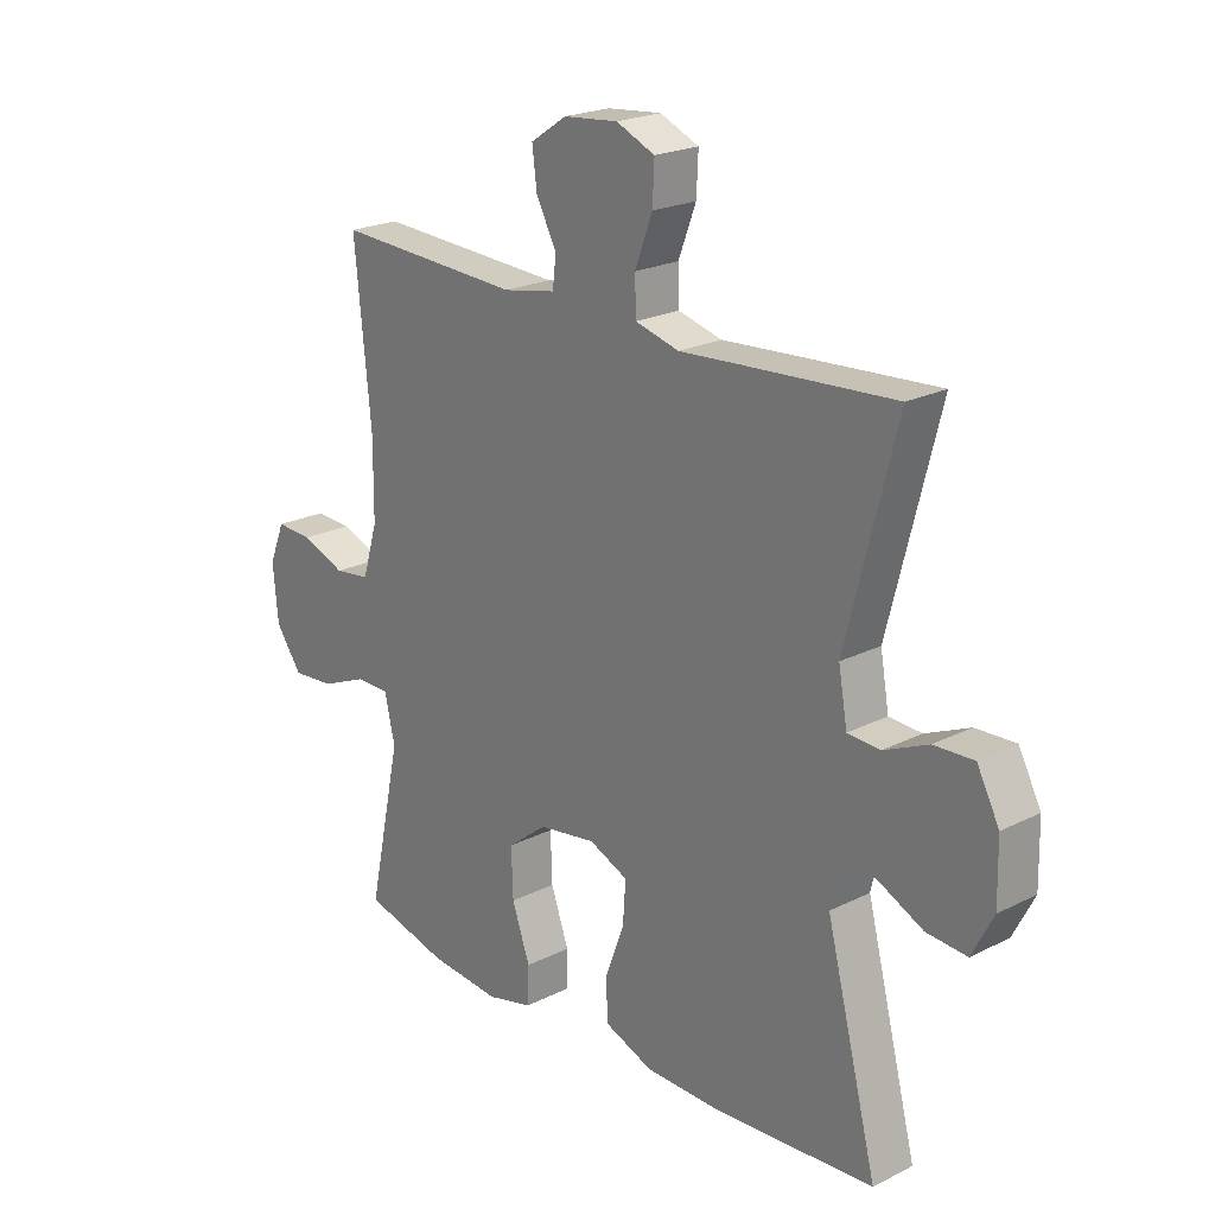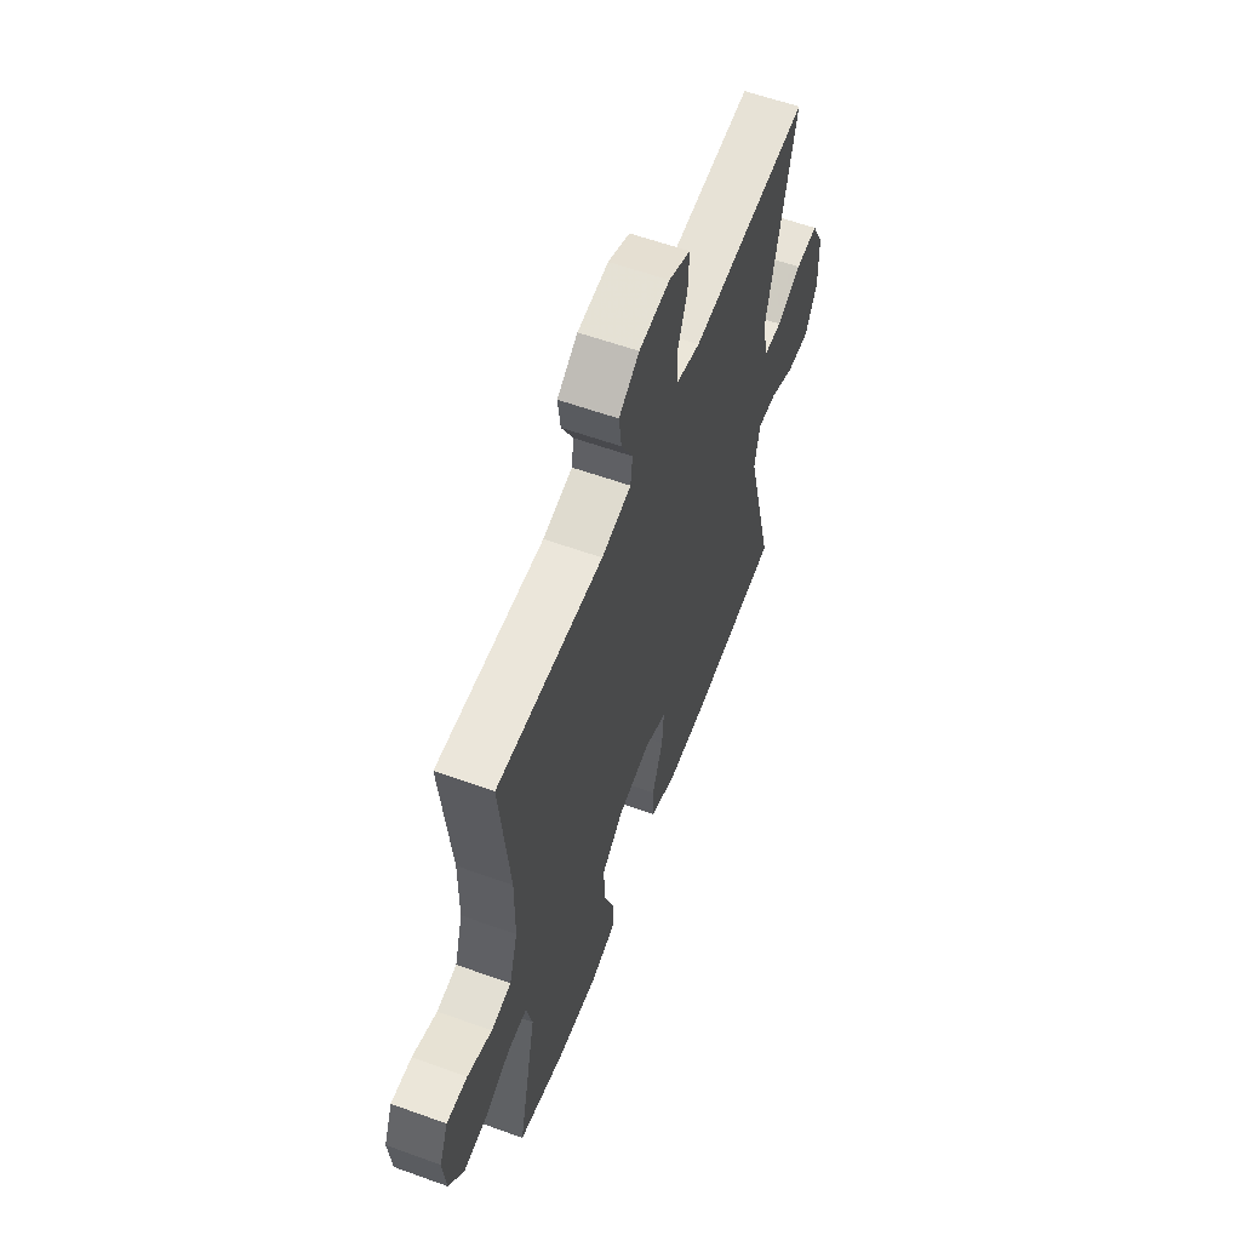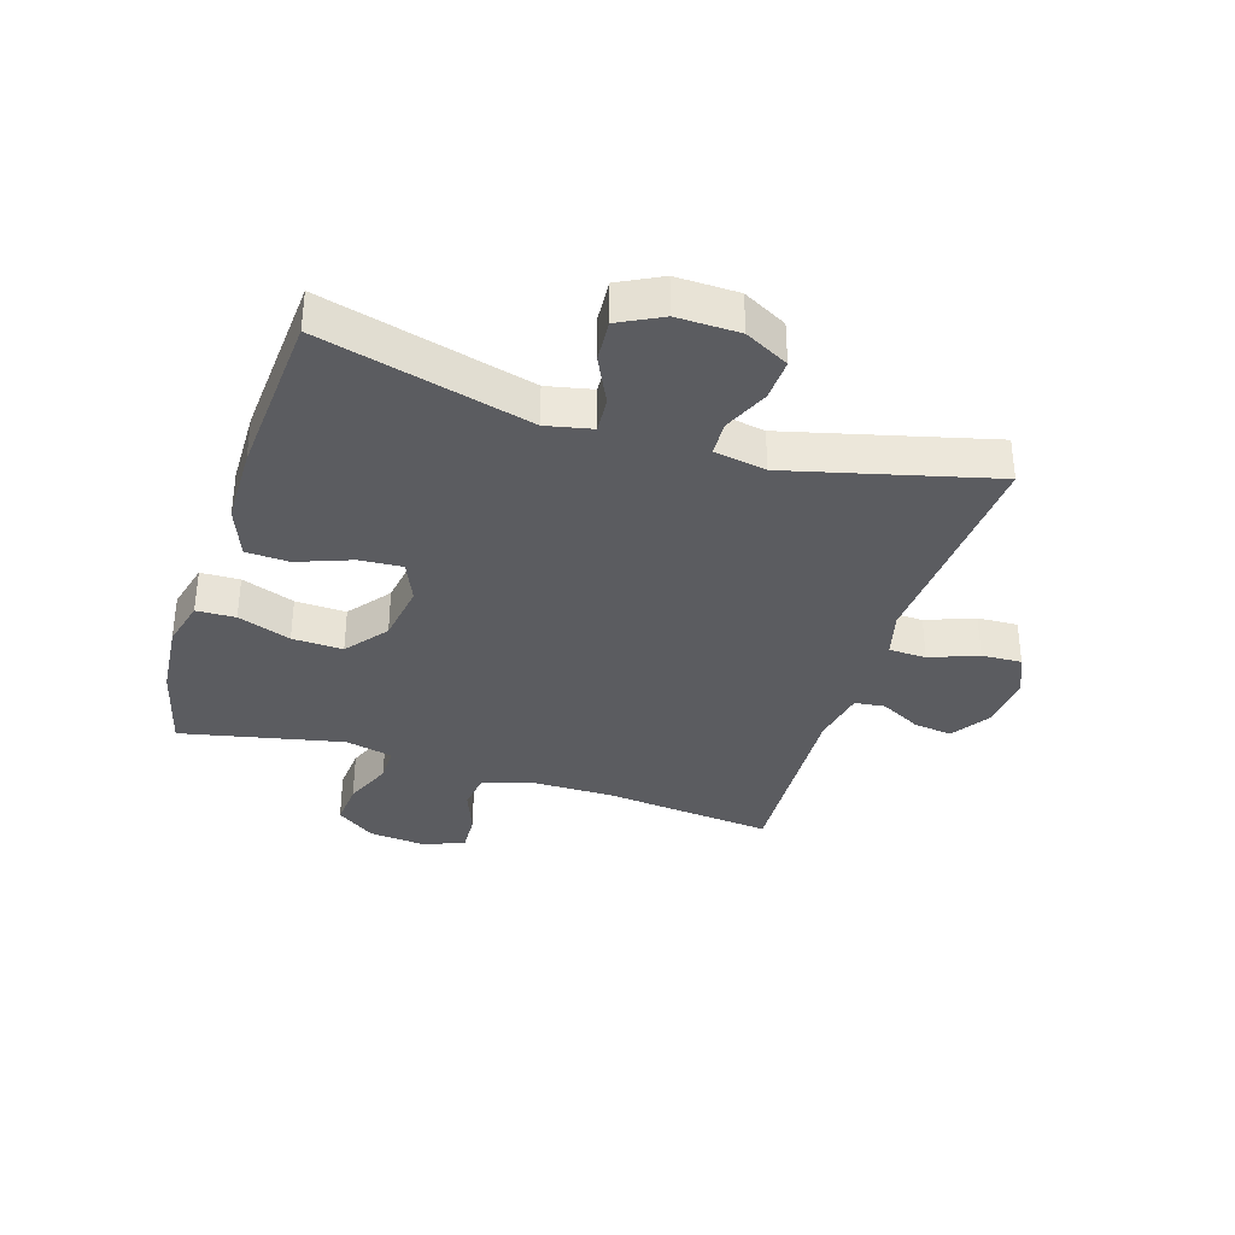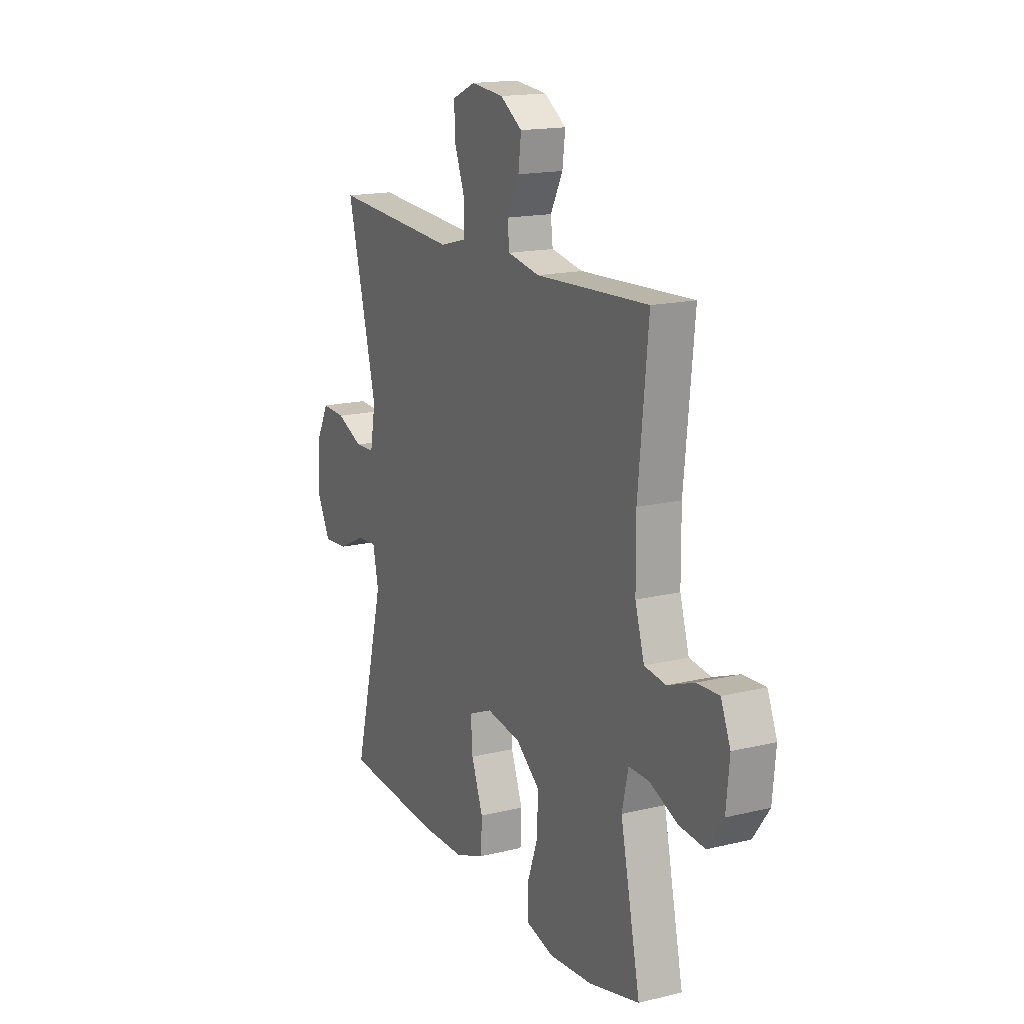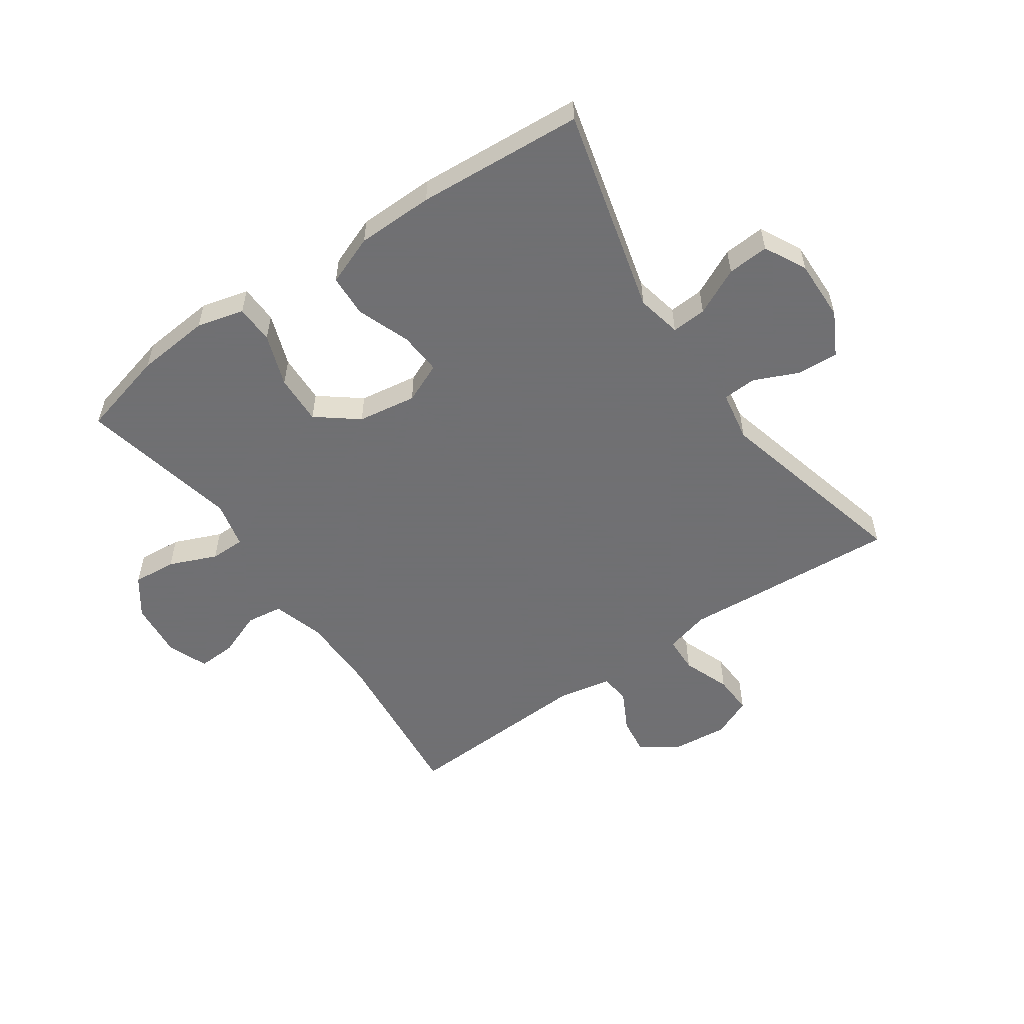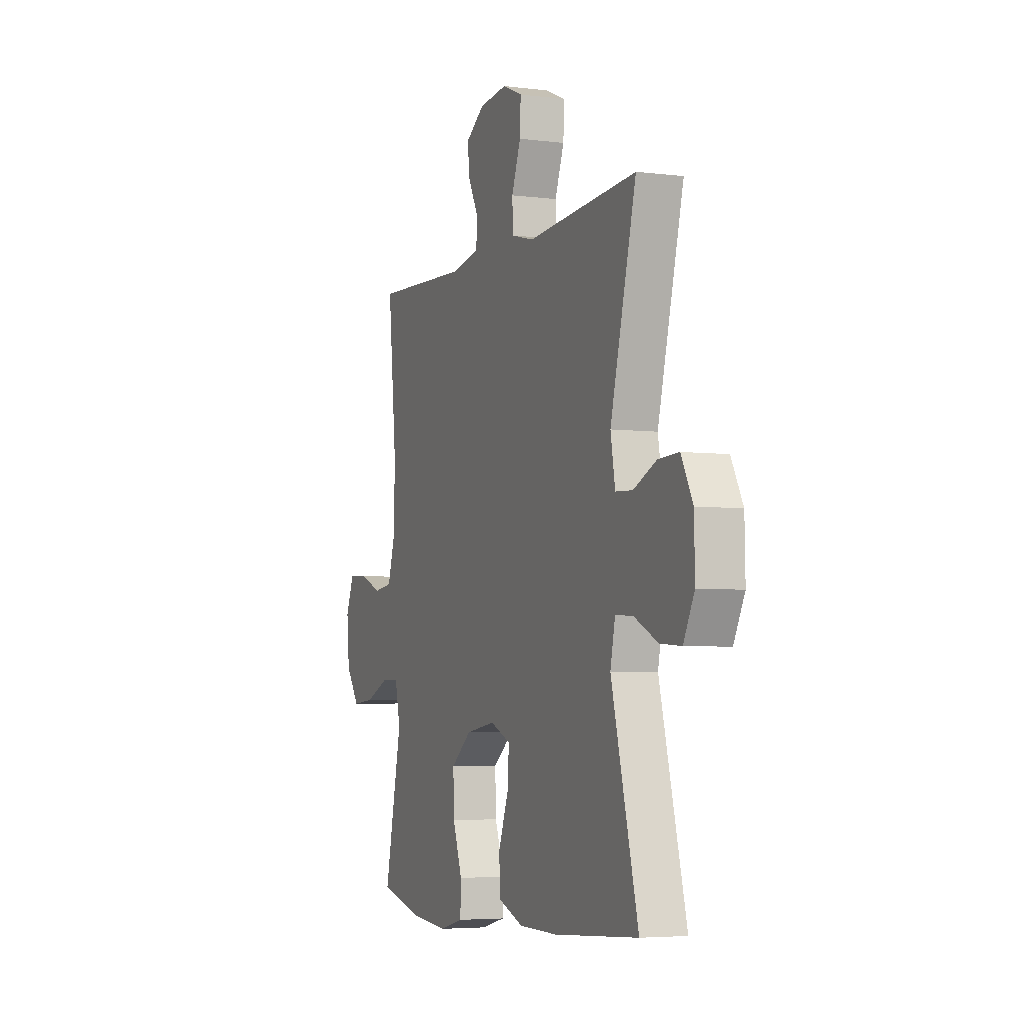
<metadata>
{"format":"obj","ext":"obj","renderer":"f3d","projection":"perspective","resolution":1024,"background":"white","views":[{"elev":21.8,"azim":-131.4,"up":"+Z"},{"elev":59.0,"azim":110.4,"up":"+Z"},{"elev":-35.3,"azim":-107.6,"up":"+Y"},{"elev":16.5,"azim":63.6,"up":"+Z"},{"elev":-55.0,"azim":-145.4,"up":"+Y"},{"elev":-4.8,"azim":-111.8,"up":"+Z"}]}
</metadata>
<code>
v -0.5 0.07 0.5
v -0.255 0.07 0.484
v -0.138 0.07 0.476
v -0.063 0.07 0.496
v -0.061 0.07 0.557
v -0.091 0.07 0.636
v -0.094 0.07 0.702
v -0.028 0.07 0.731
v 0.065 0.07 0.722
v 0.127 0.07 0.681
v 0.119 0.07 0.618
v 0.084 0.07 0.551
v 0.09 0.07 0.501
v 0.18 0.07 0.484
v 0.5 0.07 0.5
v 0.472 0.07 0.221
v 0.473 0.07 0.091
v 0.499 0.07 0.005
v 0.56 0.07 -0.003
v 0.635 0.07 0.026
v 0.698 0.07 0.029
v 0.725 0.07 -0.037
v 0.716 0.07 -0.132
v 0.671 0.07 -0.195
v 0.598 0.07 -0.189
v 0.519 0.07 -0.156
v 0.461 0.07 -0.156
v 0.443 0.07 -0.234
v 0.5 0.07 -0.5
v 0.356 0.07 -0.537
v 0.233 0.07 -0.548
v 0.154 0.07 -0.528
v 0.152 0.07 -0.464
v 0.183 0.07 -0.377
v 0.186 0.07 -0.294
v 0.118 0.07 -0.241
v 0.02 0.07 -0.226
v -0.047 0.07 -0.255
v -0.042 0.07 -0.326
v -0.009 0.07 -0.414
v -0.012 0.07 -0.485
v -0.095 0.07 -0.517
v -0.223 0.07 -0.519
v -0.5 0.07 -0.5
v -0.412 0.07 -0.157
v -0.428 0.07 -0.082
v -0.486 0.07 -0.086
v -0.564 0.07 -0.124
v -0.633 0.07 -0.129
v -0.669 0.07 -0.059
v -0.667 0.07 0.043
v -0.629 0.07 0.115
v -0.561 0.07 0.112
v -0.486 0.07 0.079
v -0.43 0.07 0.082
v -0.415 0.07 0.167
v -0.5 0 0.5
v -0.255 0 0.484
v -0.138 0 0.476
v -0.063 0 0.496
v -0.061 0 0.557
v -0.091 0 0.636
v -0.094 0 0.702
v -0.028 0 0.731
v 0.065 0 0.722
v 0.127 0 0.681
v 0.119 0 0.618
v 0.084 0 0.551
v 0.09 0 0.501
v 0.18 0 0.484
v 0.5 0 0.5
v 0.472 0 0.221
v 0.473 0 0.091
v 0.499 0 0.005
v 0.56 0 -0.003
v 0.635 0 0.026
v 0.698 0 0.029
v 0.725 0 -0.037
v 0.716 0 -0.132
v 0.671 0 -0.195
v 0.598 0 -0.189
v 0.519 0 -0.156
v 0.461 0 -0.156
v 0.443 0 -0.234
v 0.5 0 -0.5
v 0.356 0 -0.537
v 0.233 0 -0.548
v 0.154 0 -0.528
v 0.152 0 -0.464
v 0.183 0 -0.377
v 0.186 0 -0.294
v 0.118 0 -0.241
v 0.02 0 -0.226
v -0.047 0 -0.255
v -0.042 0 -0.326
v -0.009 0 -0.414
v -0.012 0 -0.485
v -0.095 0 -0.517
v -0.223 0 -0.519
v -0.5 0 -0.5
v -0.412 0 -0.157
v -0.428 0 -0.082
v -0.486 0 -0.086
v -0.564 0 -0.124
v -0.633 0 -0.129
v -0.669 0 -0.059
v -0.667 0 0.043
v -0.629 0 0.115
v -0.561 0 0.112
v -0.486 0 0.079
v -0.43 0 0.082
v -0.415 0 0.167
f 52 53 54
f 51 52 54
f 50 51 54
f 49 50 54
f 48 49 54
f 47 48 54
f 46 47 54 55
f 45 46 55 56
f 43 44 45
f 42 43 45
f 41 42 45
f 40 41 45
f 39 40 45
f 38 39 45 56
f 32 33 34
f 31 32 34
f 30 31 34
f 29 30 34
f 28 29 34
f 27 28 34 35
f 24 25 26
f 23 24 26
f 22 23 26
f 21 22 26
f 20 21 26
f 19 20 26
f 18 19 26 27
f 27 35 36
f 18 27 36
f 17 18 36
f 14 15 16
f 17 36 37
f 16 17 37
f 14 16 37
f 13 14 37
f 10 11 12
f 9 10 12
f 8 9 12
f 7 8 12
f 6 7 12
f 5 6 12
f 1 2 3
f 56 1 3
f 38 56 3
f 37 38 3
f 12 13 37
f 5 12 37
f 4 5 37
f 3 4 37
f 110 109 108
f 110 108 107
f 110 107 106
f 110 106 105
f 110 105 104
f 110 104 103
f 111 110 103 102
f 112 111 102 101
f 101 100 99
f 101 99 98
f 101 98 97
f 101 97 96
f 101 96 95
f 112 101 95 94
f 90 89 88
f 90 88 87
f 90 87 86
f 90 86 85
f 90 85 84
f 91 90 84 83
f 82 81 80
f 82 80 79
f 82 79 78
f 82 78 77
f 82 77 76
f 82 76 75
f 83 82 75 74
f 92 91 83
f 92 83 74
f 92 74 73
f 72 71 70
f 93 92 73
f 93 73 72
f 93 72 70
f 93 70 69
f 68 67 66
f 68 66 65
f 68 65 64
f 68 64 63
f 68 63 62
f 68 62 61
f 59 58 57
f 59 57 112
f 59 112 94
f 59 94 93
f 93 69 68
f 93 68 61
f 93 61 60
f 93 60 59
f 1 57 58 2
f 2 58 59 3
f 3 59 60 4
f 4 60 61 5
f 5 61 62 6
f 6 62 63 7
f 7 63 64 8
f 8 64 65 9
f 9 65 66 10
f 10 66 67 11
f 11 67 68 12
f 12 68 69 13
f 13 69 70 14
f 14 70 71 15
f 15 71 72 16
f 16 72 73 17
f 17 73 74 18
f 18 74 75 19
f 19 75 76 20
f 20 76 77 21
f 21 77 78 22
f 22 78 79 23
f 23 79 80 24
f 24 80 81 25
f 25 81 82 26
f 26 82 83 27
f 27 83 84 28
f 28 84 85 29
f 29 85 86 30
f 30 86 87 31
f 31 87 88 32
f 32 88 89 33
f 33 89 90 34
f 34 90 91 35
f 35 91 92 36
f 36 92 93 37
f 37 93 94 38
f 38 94 95 39
f 39 95 96 40
f 40 96 97 41
f 41 97 98 42
f 42 98 99 43
f 43 99 100 44
f 44 100 101 45
f 45 101 102 46
f 46 102 103 47
f 47 103 104 48
f 48 104 105 49
f 49 105 106 50
f 50 106 107 51
f 51 107 108 52
f 52 108 109 53
f 53 109 110 54
f 54 110 111 55
f 55 111 112 56
f 56 112 57 1

</code>
